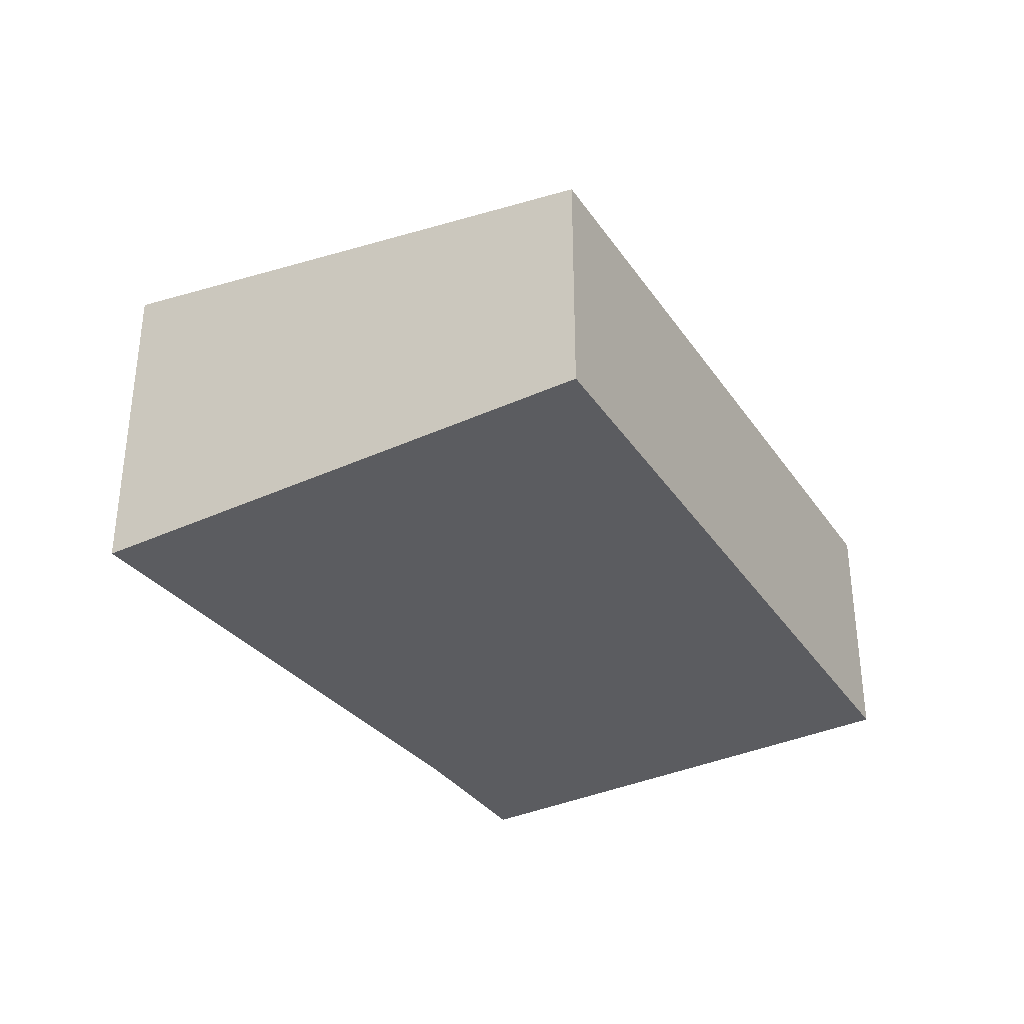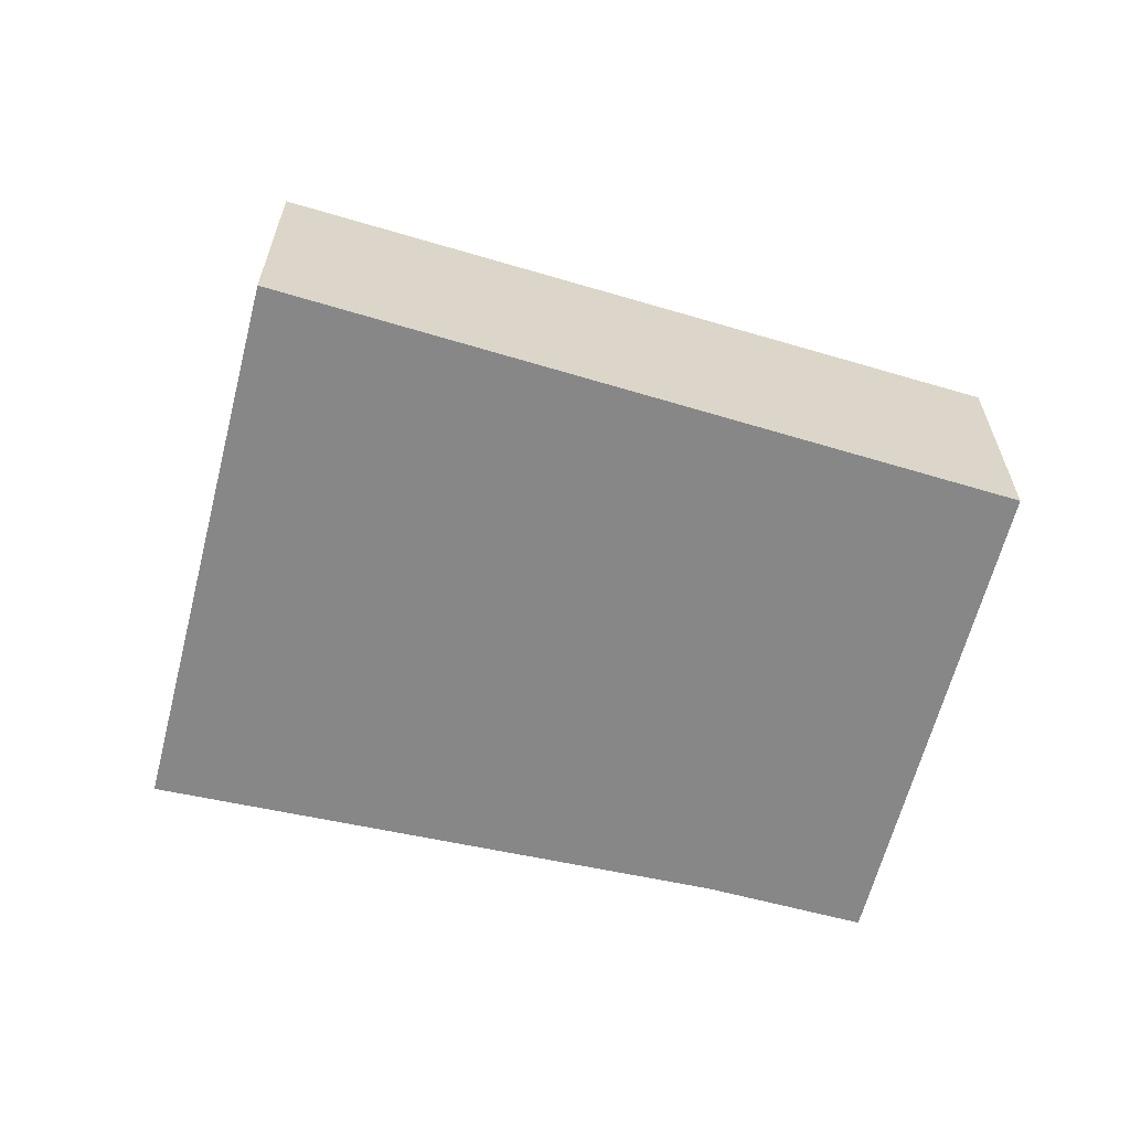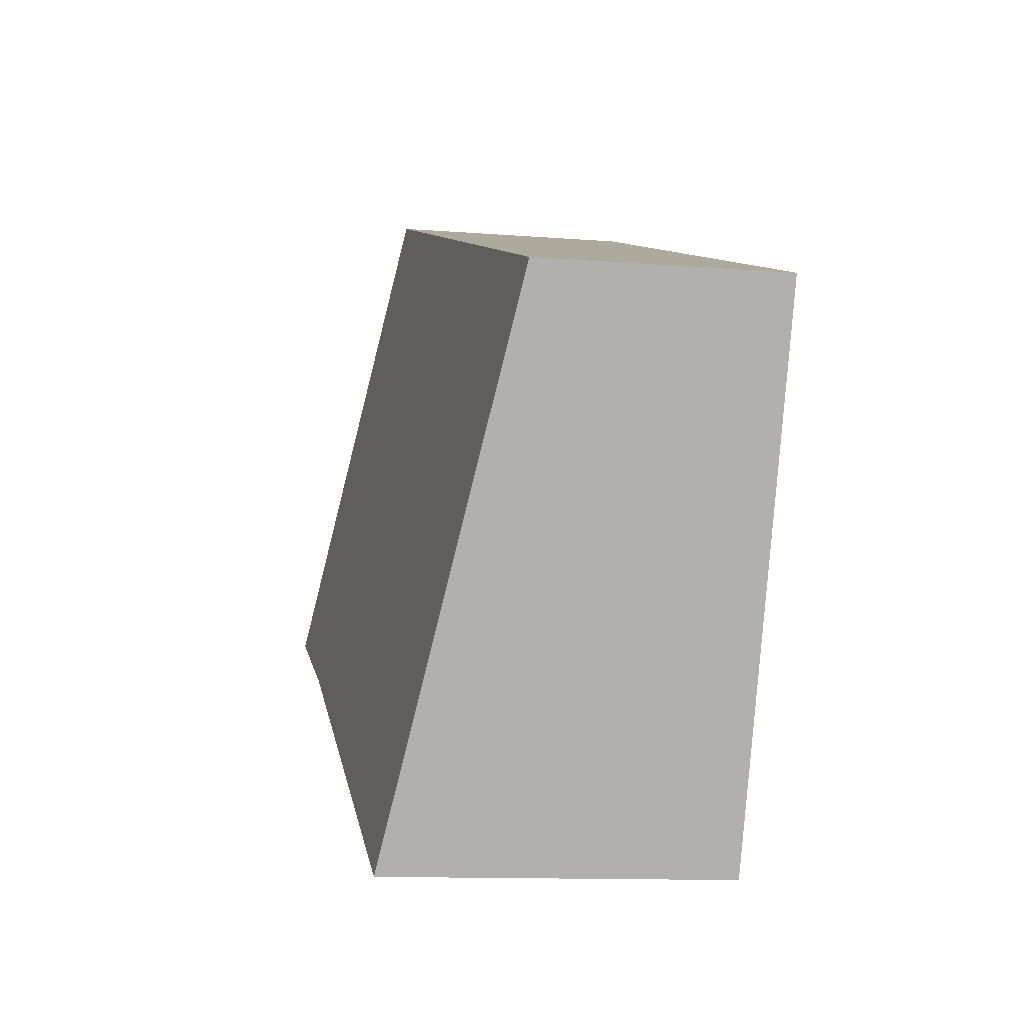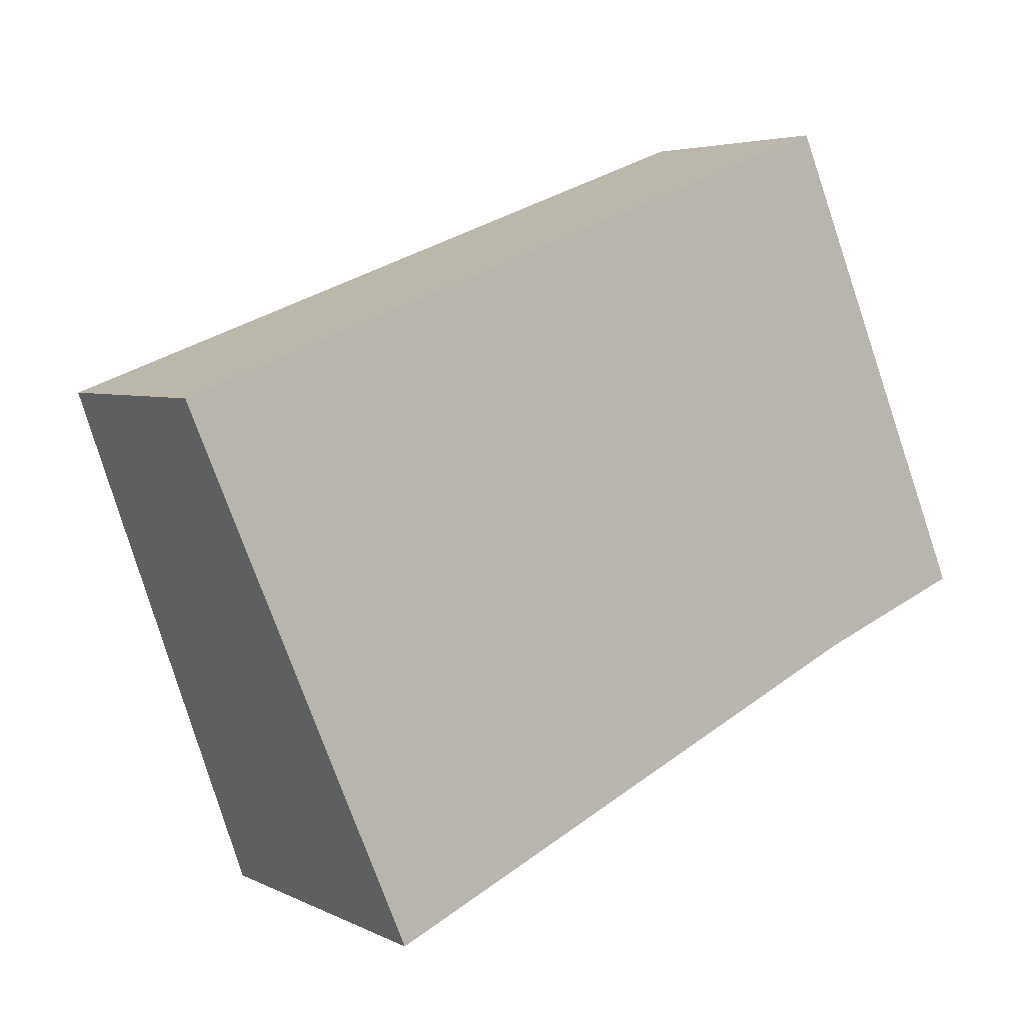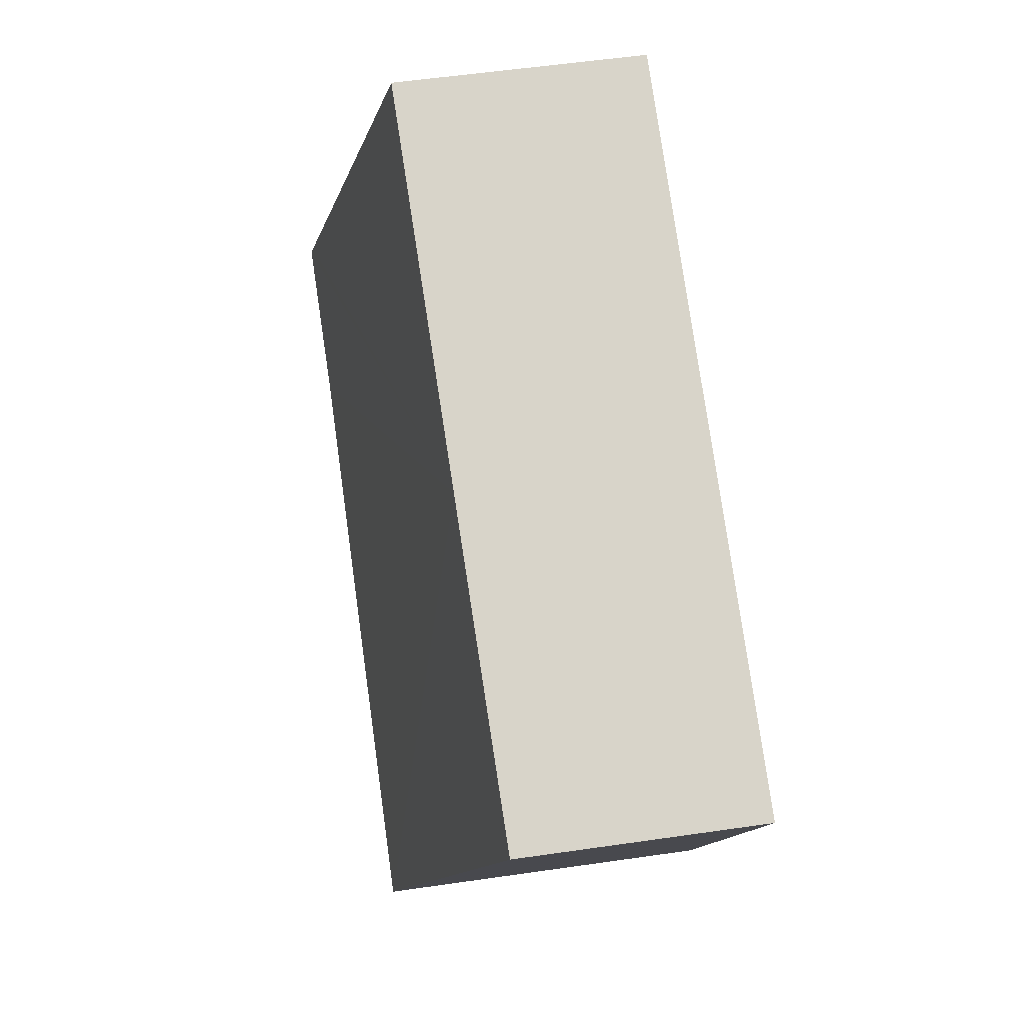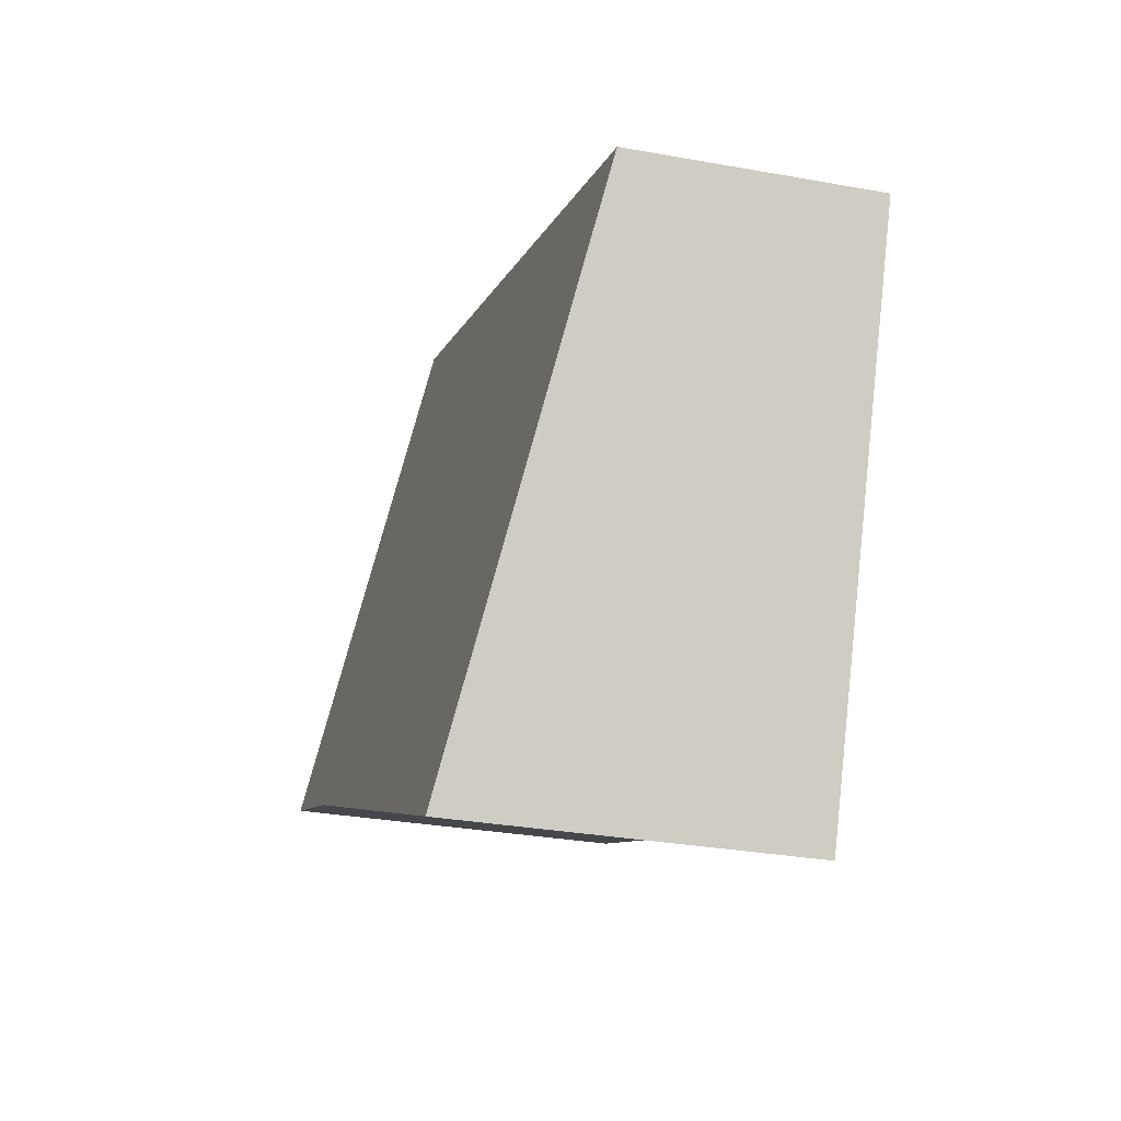
<metadata>
{"format":"obj","ext":"obj","renderer":"f3d","projection":"perspective","resolution":1024,"background":"white","views":[{"elev":-34.6,"azim":-81.3,"up":"+Y"},{"elev":-62.5,"azim":-37.3,"up":"+Y"},{"elev":-11.8,"azim":-100.7,"up":"+Z"},{"elev":4.4,"azim":-33.1,"up":"+Z"},{"elev":56.4,"azim":-98.6,"up":"+Z"},{"elev":-30.4,"azim":-104.7,"up":"+Z"}]}
</metadata>
<code>
v  8.802 3.316 -1.937
v  3.116 2.399 1.155
v  6.888 2.448 2.553
v  8.851 3.34 -2.062
v  7.349 3.327 -2.666
v  2.155 3.34 -5.089
v  0 2.357 1.443e-16
v  0.09 2.399 -0.213
v  0 0 0
v  3.116 -7.072e-17 1.155
v  6.888 -1.563e-16 2.553
v  8.802 1.186e-16 -1.937
v  8.851 1.263e-16 -2.062
v  7.349 1.632e-16 -2.666
v  2.155 3.116e-16 -5.089
v  0.09 1.304e-17 -0.213
g defaultobject
f 1 2 3
f 2 1 4
f 2 4 5
f 2 5 6
f 2 6 7
f 7 6 8
f 9 2 7
f 2 9 10
f 2 10 3
f 3 10 11
f 3 12 1
f 12 3 11
f 13 1 12
f 13 4 1
f 13 5 4
f 5 13 14
f 15 5 14
f 15 6 5
f 15 8 6
f 8 15 16
f 8 16 7
f 7 16 9
f 10 12 11
f 12 10 9
f 12 9 16
f 12 16 15
f 12 15 14
f 12 14 13

</code>
